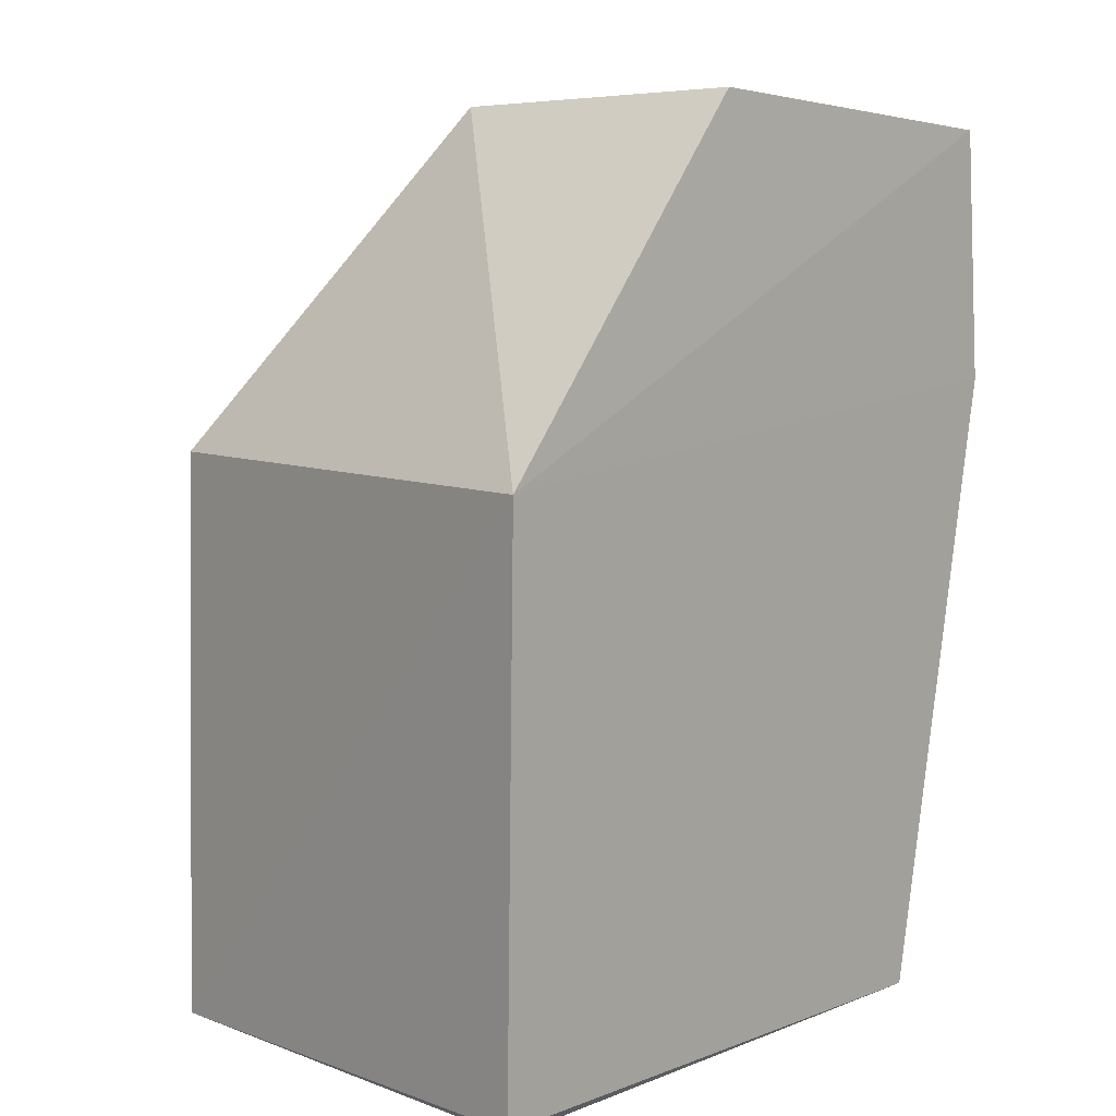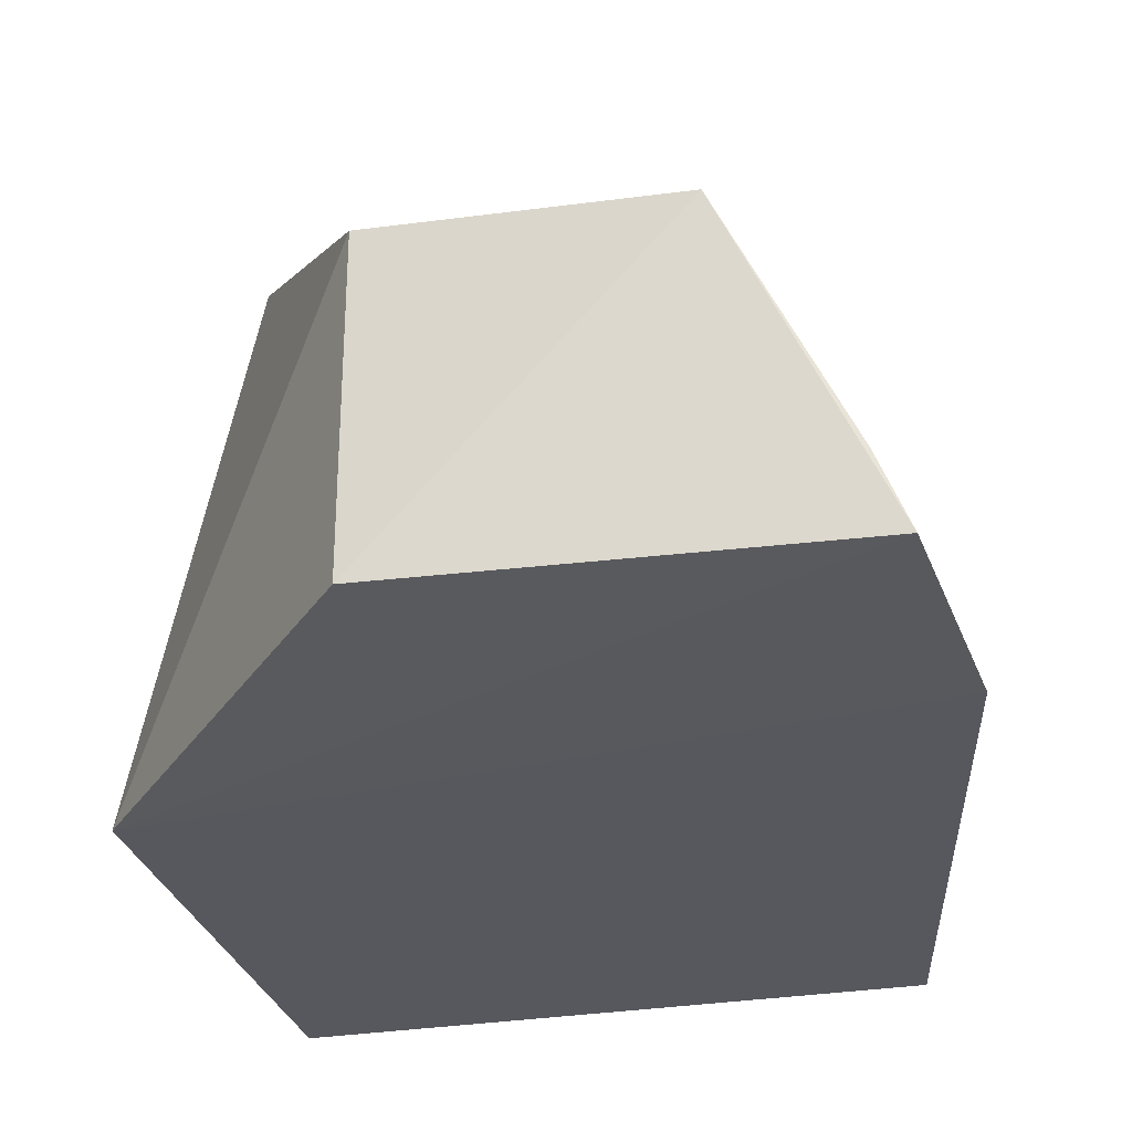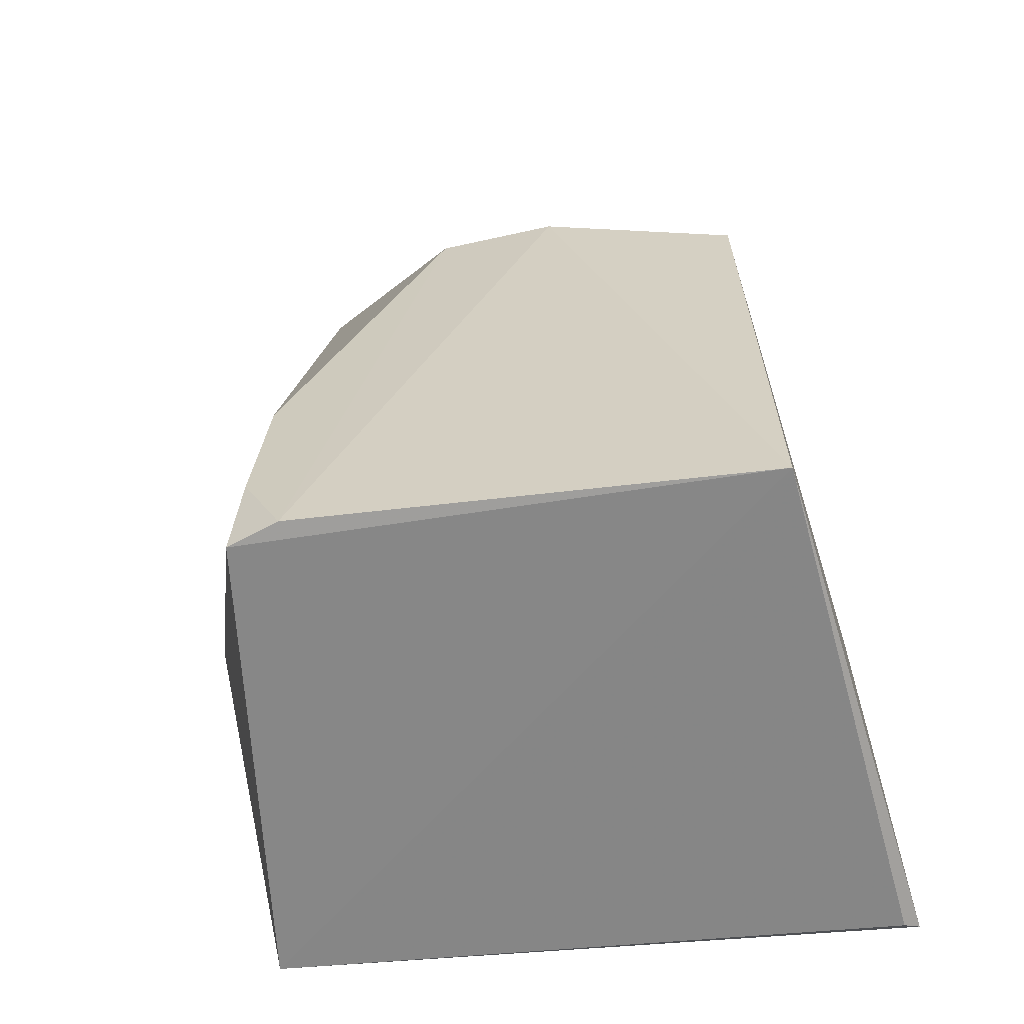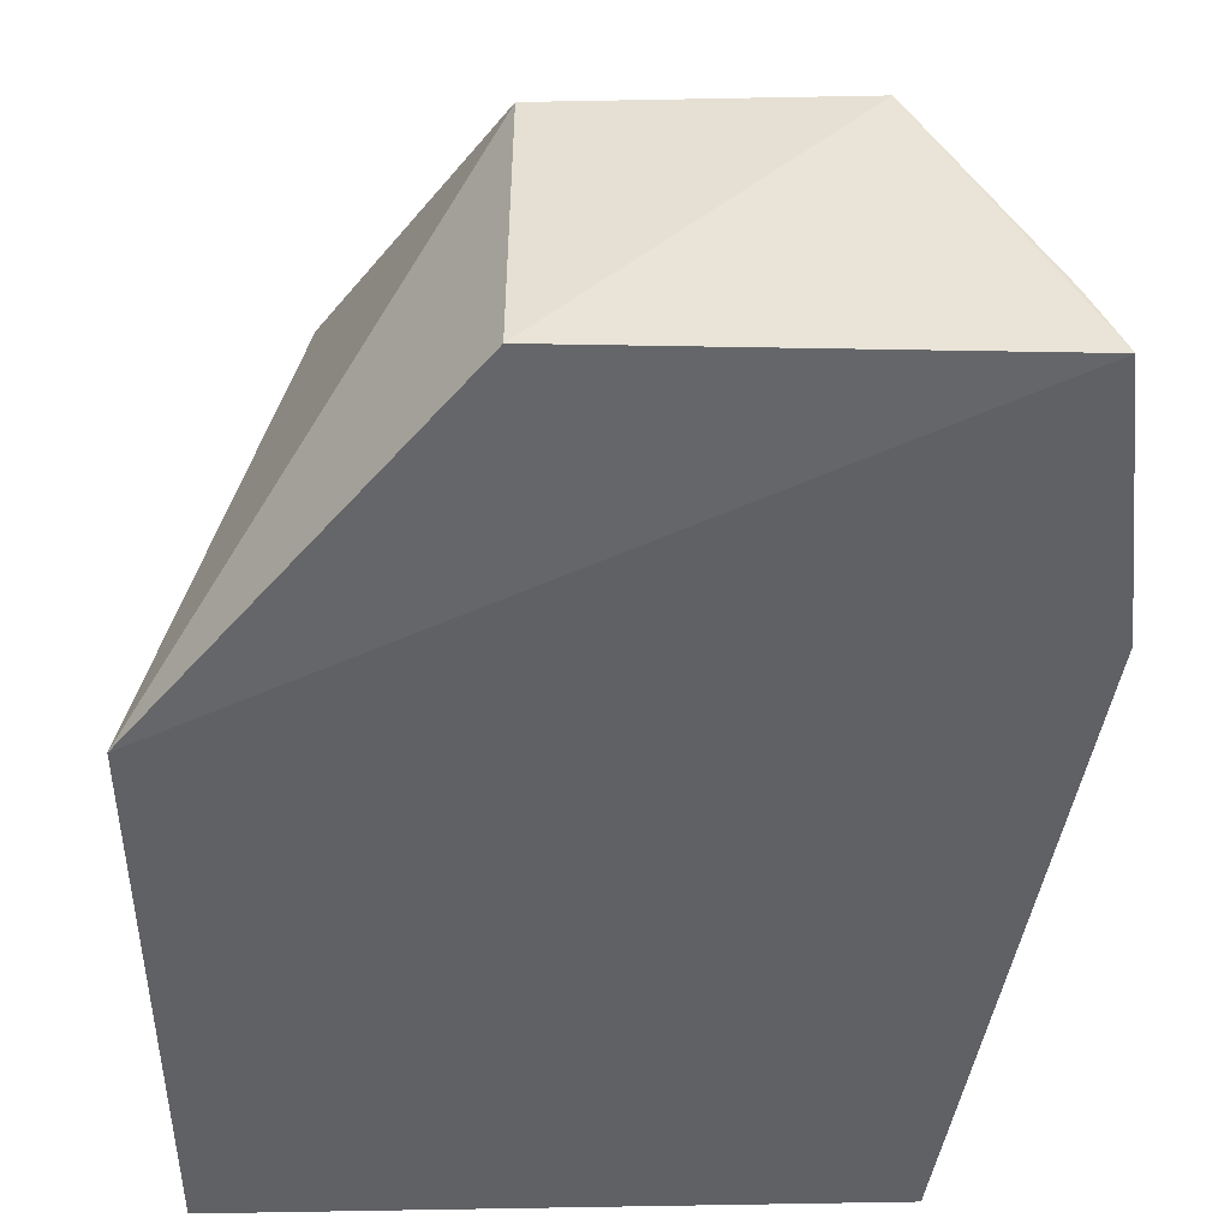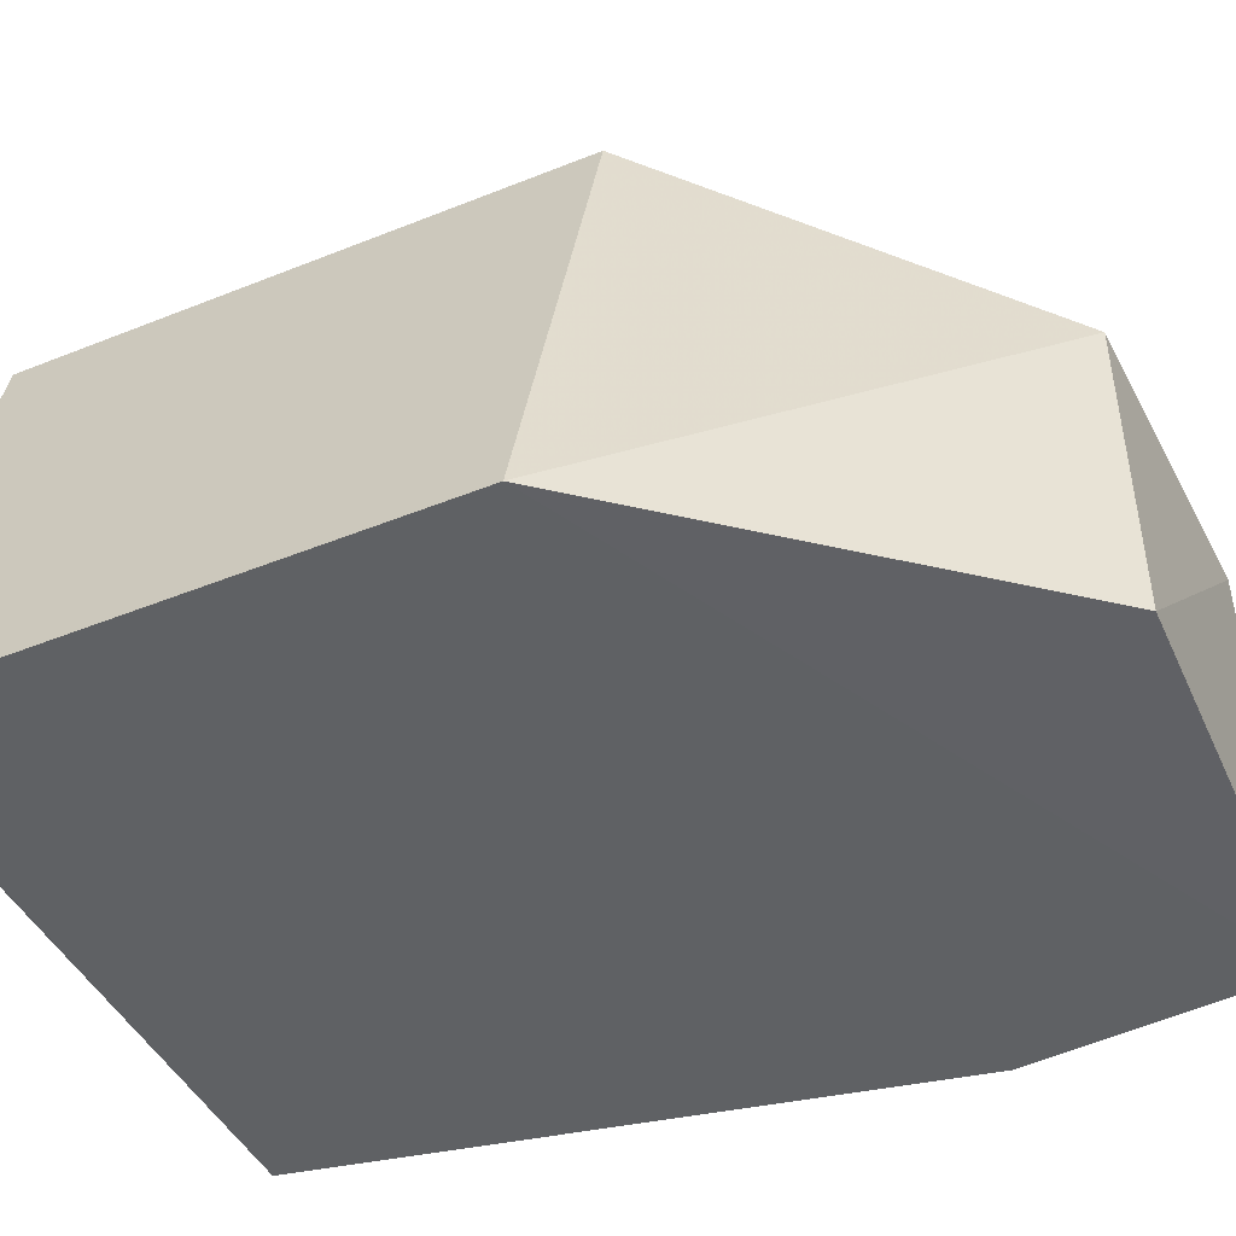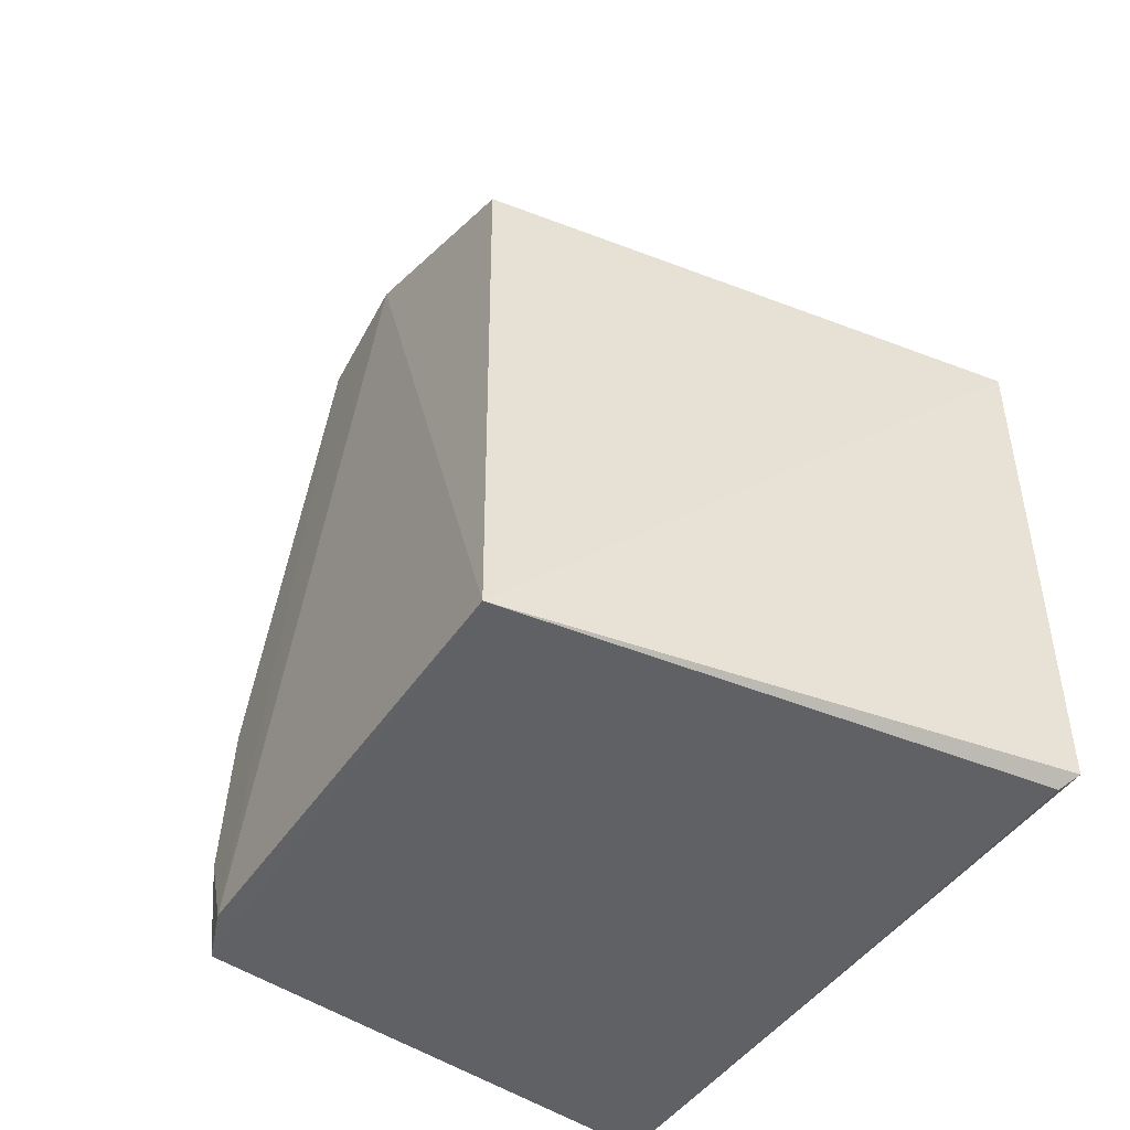
<metadata>
{"format":"obj","ext":"obj","renderer":"f3d","projection":"perspective","resolution":1024,"background":"white","views":[{"elev":5.1,"azim":-50.6,"up":"+Z"},{"elev":-29.5,"azim":13.7,"up":"+Y"},{"elev":-62.4,"azim":-175.2,"up":"+Z"},{"elev":-50.1,"azim":1.4,"up":"+Y"},{"elev":-46.1,"azim":-64.5,"up":"+Y"},{"elev":-48.6,"azim":-124.8,"up":"+Z"}]}
</metadata>
<code>
v 0.01294 0.01915 0.008266
v 0.01478 0.01515 0.007983
v 0.01321 0.02143 -0.003567
v 0.006609 0.02202 -0.003769
v 0.005186 0.01518 0.003468
v 0.009268 0.02202 0.004622
v 0.01293 0.02159 -0.0003271
v 0.009268 0.01525 0.008153
v 0.01339 0.01525 -0.003616
v 0.00672 0.02202 0.003683
v 0.01441 0.01609 0.008037
v 0.01505 0.01517 0.004601
v 0.01081 0.02181 0.004607
v 0.01256 0.02171 -0.00355
v 0.005151 0.01525 -0.003618
v 0.009268 0.01937 0.008153
v 0.01308 0.02161 -0.002375
v 0.005365 0.0154 -0.003763
f 8 5 2
f 8 2 1
f 9 4 3
f 10 6 4
f 10 4 5
f 11 7 1
f 11 1 2
f 11 2 7
f 12 7 2
f 12 9 3
f 12 2 5
f 13 6 1
f 13 1 7
f 14 3 4
f 14 4 6
f 14 6 13
f 15 5 4
f 15 12 5
f 15 9 12
f 16 10 5
f 16 5 8
f 16 8 1
f 16 1 6
f 16 6 10
f 17 12 3
f 17 7 12
f 17 3 14
f 17 14 13
f 17 13 7
f 18 15 4
f 18 4 9
f 18 9 15

</code>
